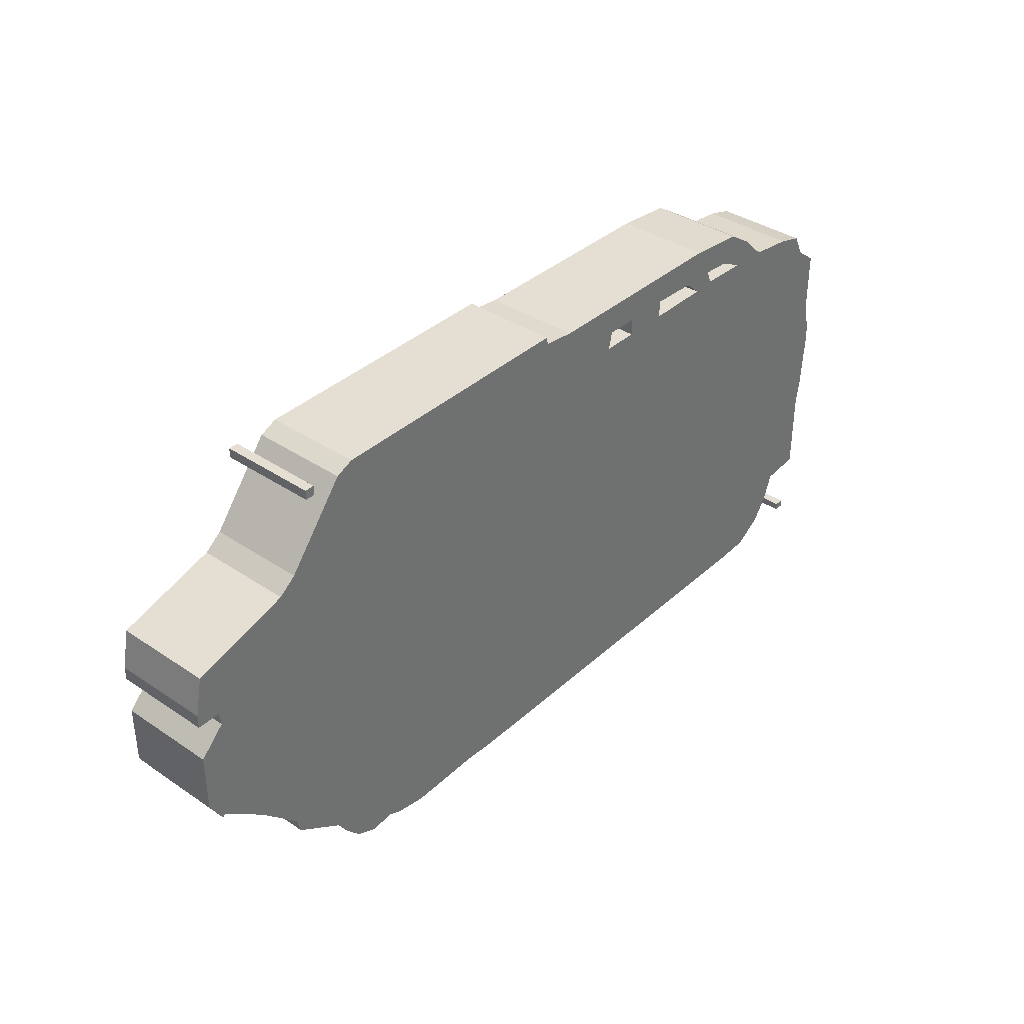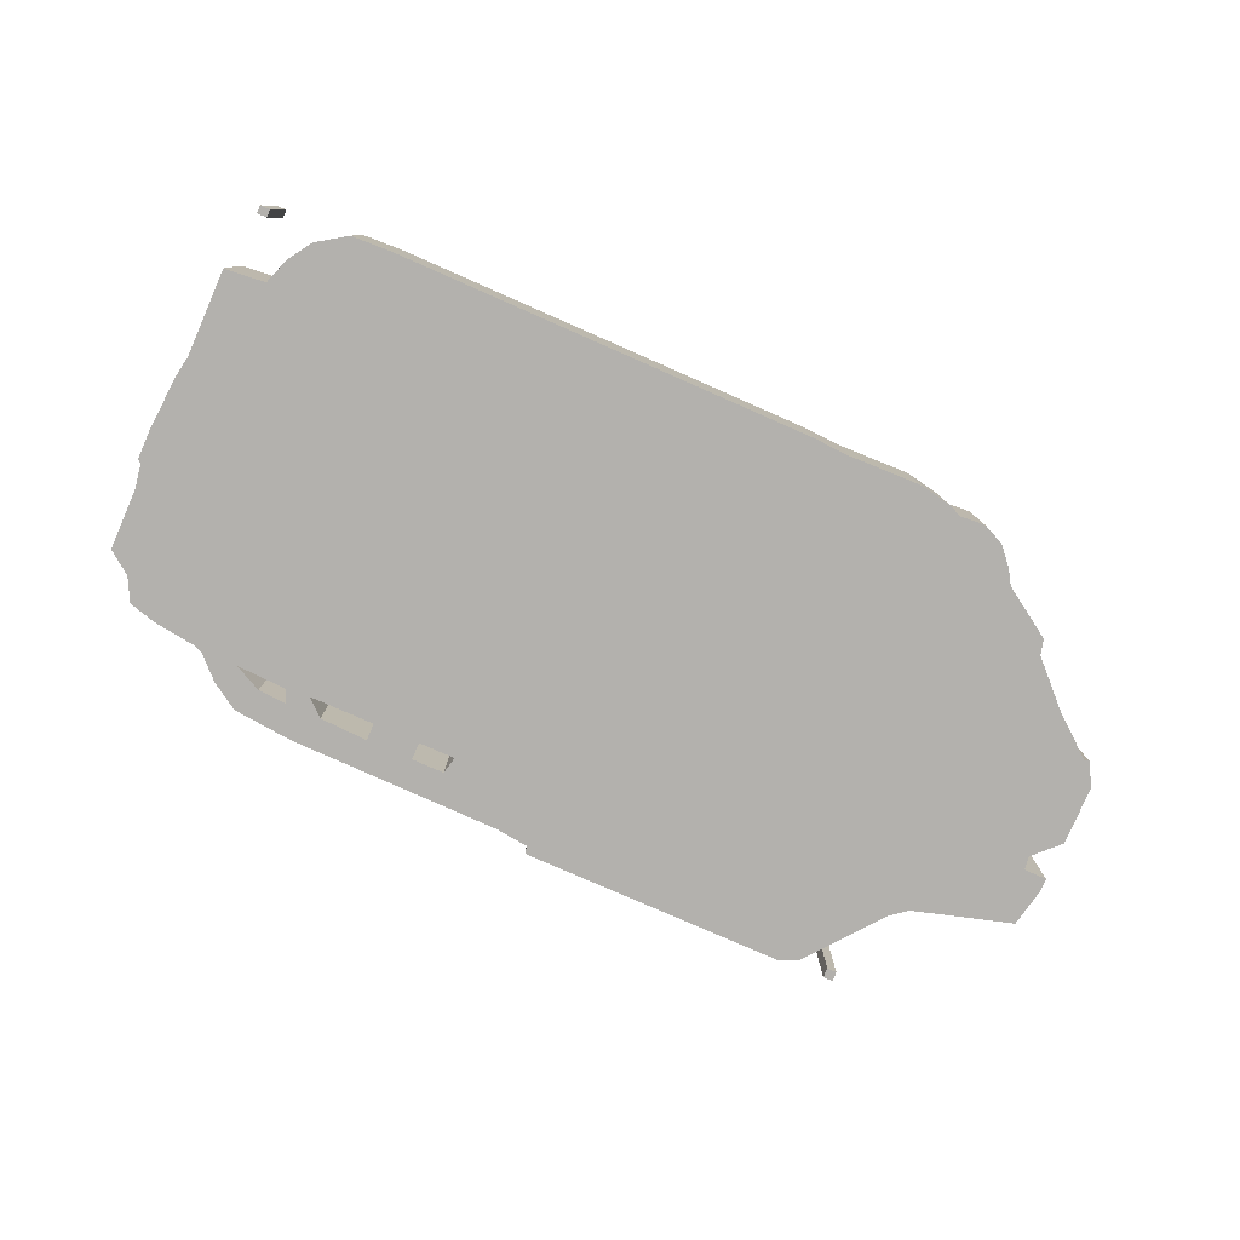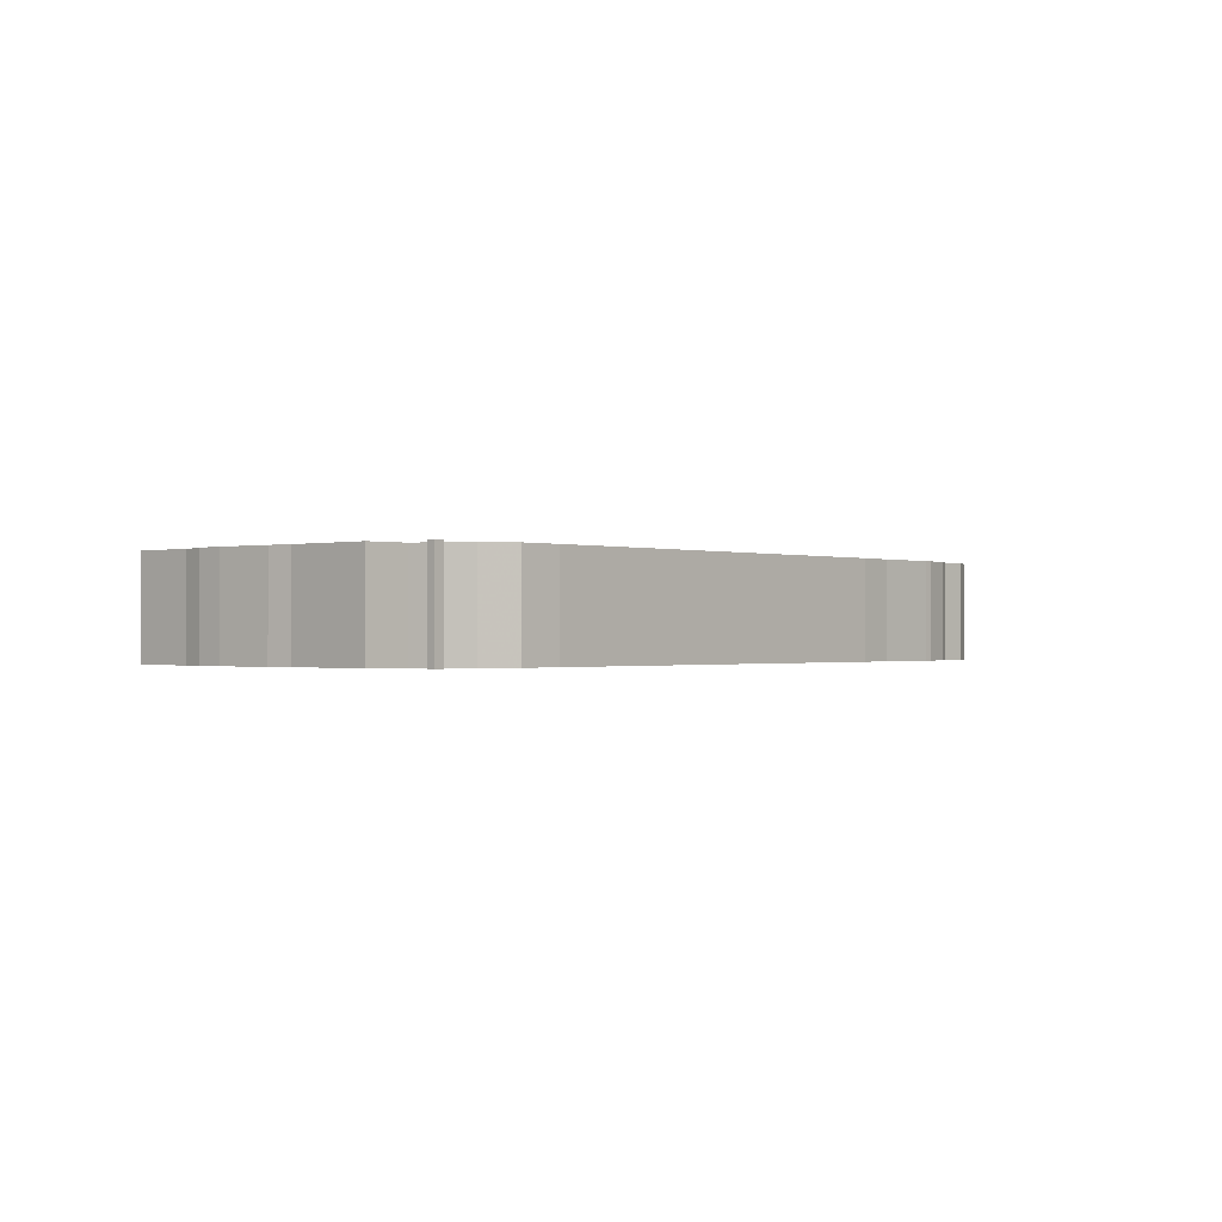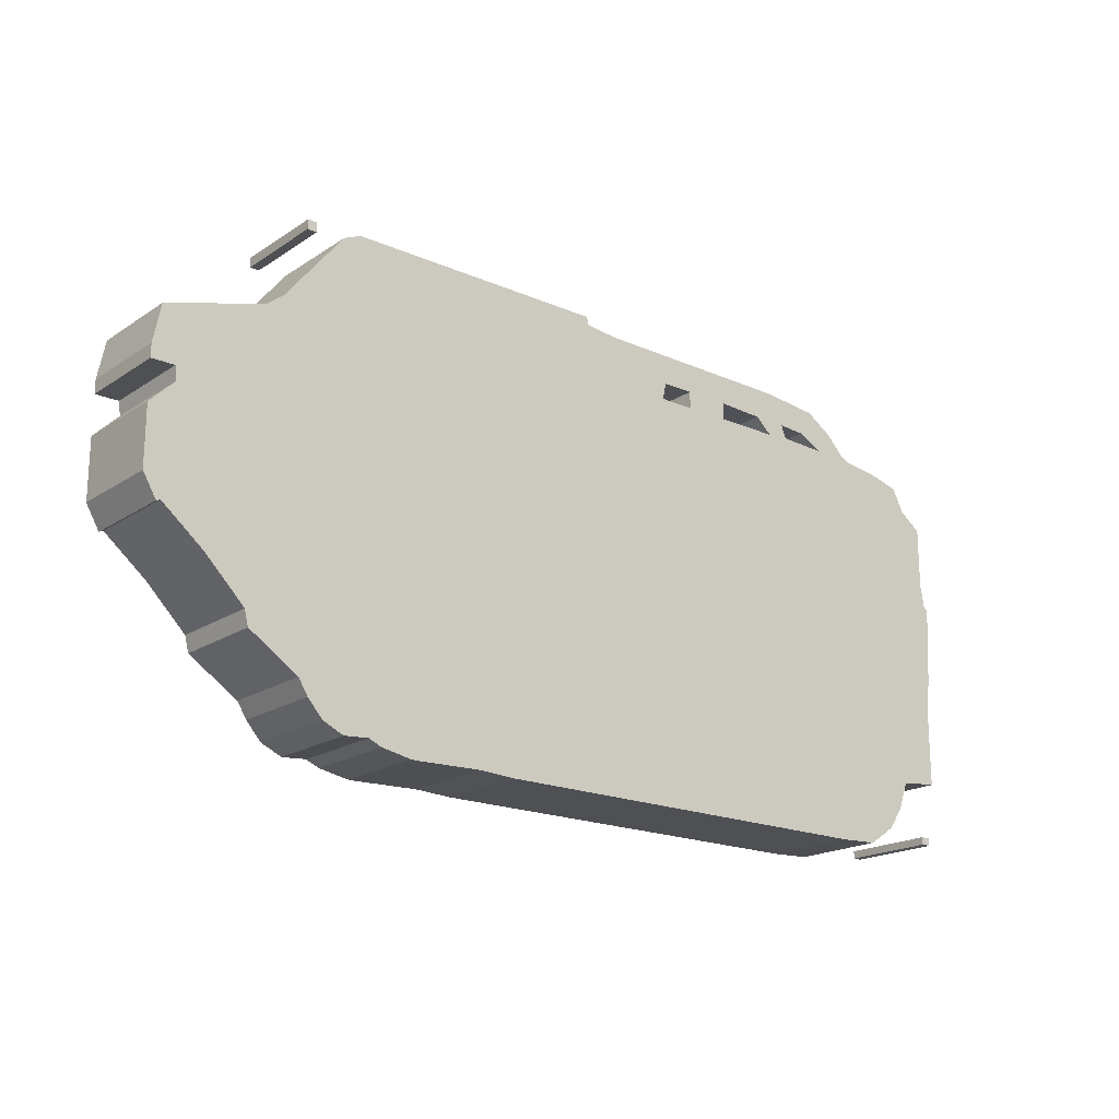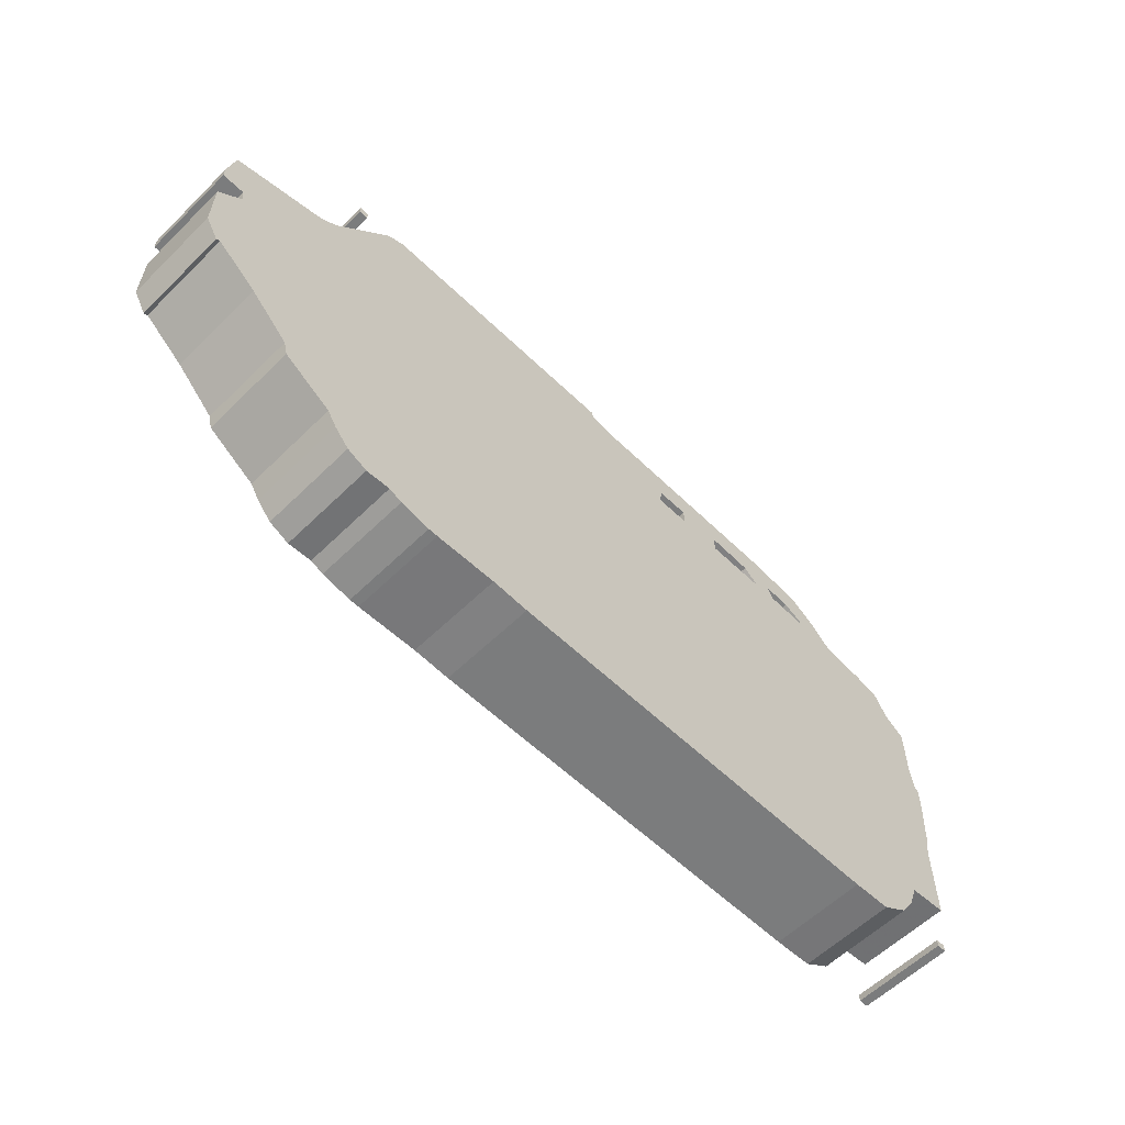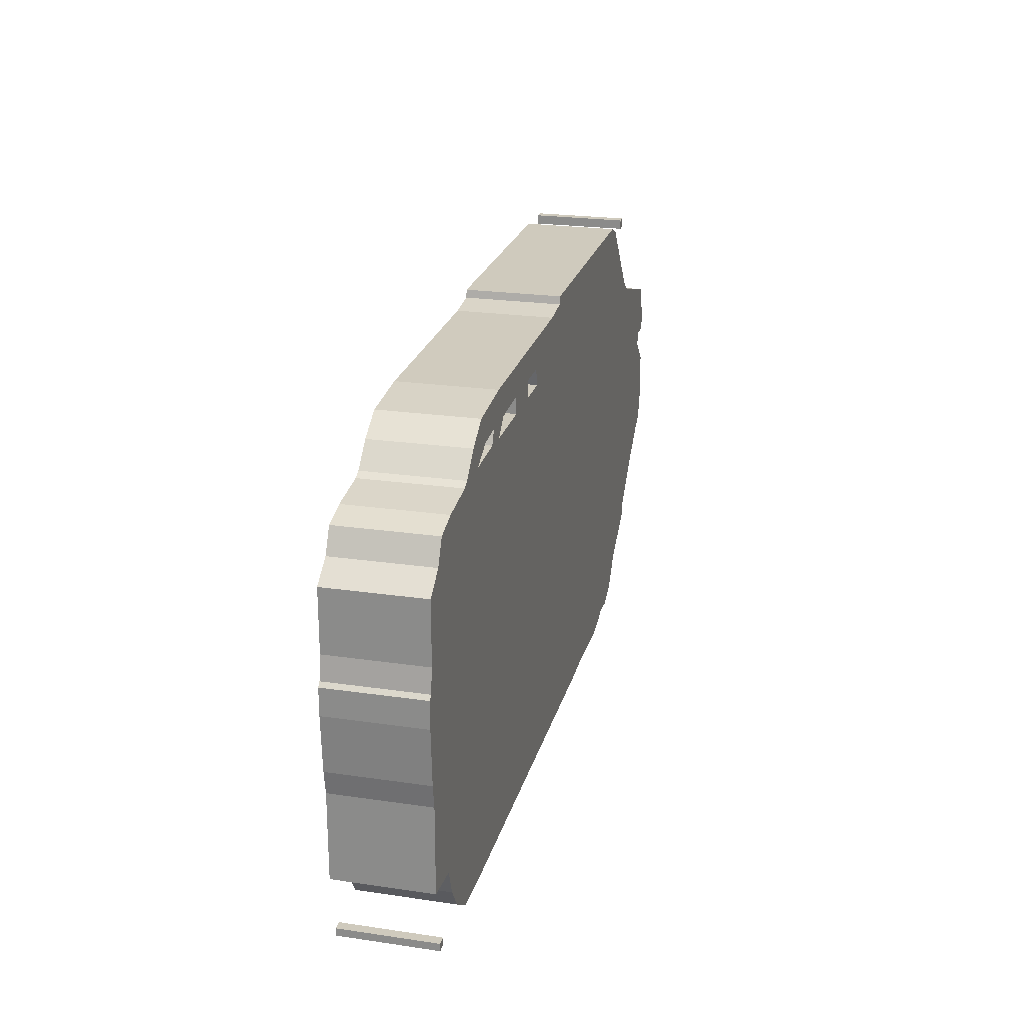
<metadata>
{"format":"obj","ext":"obj","renderer":"f3d","projection":"perspective","resolution":1024,"background":"white","views":[{"elev":37.2,"azim":130.9,"up":"+Y"},{"elev":-79.3,"azim":-23.7,"up":"+Z"},{"elev":-0.6,"azim":-48.6,"up":"+Z"},{"elev":-19.0,"azim":140.7,"up":"+Y"},{"elev":-58.6,"azim":135.2,"up":"+Y"},{"elev":23.1,"azim":-76.0,"up":"+Y"}]}
</metadata>
<code>
g sbg_arkcity_dn_car03_m
v 0.03 2.41 0
v -0.14 2.39 0
v -1.24 2.38 0
v -1.55 2.35 0
v -1.69 2.26 0
v -1.8 2.15 0
v -1.84 2.13 0
v -2.07 2.1 0
v -2.21 2.06 0
v -2.27 1.94 0
v -2.39 1.85 0
v -2.39 1.53 0
v -2.41 1.41 0
v -2.43 1.39 0
v -2.43 1.25 0
v -2.41 0.96 0
v -2.39 0.84 0
v -2.39 0.39 0
v -2.18 0.37 0
v -2.13 0.23 0
v -2.05 0.11 0
v -1.9 0.01 0
v -1.69 0 0
v 0.48 0 0
v 0.68 0.01 0
v 1.01 0 0
v 1.06 0 0
v 1.22 0.03 0
v 1.29 0.06 0
v 1.42 0.05 0
v 1.53 0.1 0
v 1.61 0.19 0
v 1.66 0.27 0
v 1.92 0.44 0
v 1.94 0.52 0
v 2.15 0.73 0
v 2.37 0.91 0
v 2.39 0.9 0
v 2.46 1.02 0
v 2.46 1.33 0
v 2.33 1.46 0
v 2.34 1.53 0
v 2.46 1.53 0
v 2.46 1.6 0
v 2.42 1.8 0
v 1.91 1.95 0
v 1.82 2.02 0
v 1.51 2.41 0
v 1.42 2.45 0
v 0.04 2.45 0
v -1.36 2.15 0
v -1.62 2.14 0
v -1.48 2.21 0
v -1.33 2.22 0
v -0.49 2.23 0
v -0.47 2.14 0
v -0.66 2.14 0
v -0.66 2.23 0
v -0.9 2.14 0
v -1.24 2.14 0
v -1.15 2.22 0
v -0.9 2.23 0
v -2.34 0.05 0
v -2.29 0.05 0
v -2.29 0.09 0
v -2.34 0.09 0
v 1.66 2.39 0
v 1.71 2.39 0
v 1.71 2.44 0
v 1.66 2.44 0
v 0.03 2.41 0.5
v -0.14 2.39 0.5
v -1.24 2.38 0.5
v -1.55 2.35 0.5
v -1.69 2.26 0.5
v -1.8 2.15 0.5
v -1.84 2.13 0.5
v -2.07 2.1 0.5
v -2.21 2.06 0.5
v -2.27 1.94 0.5
v -2.39 1.85 0.5
v -2.39 1.53 0.5
v -2.41 1.41 0.5
v -2.43 1.39 0.5
v -2.43 1.25 0.5
v -2.41 0.96 0.5
v -2.39 0.84 0.5
v -2.39 0.39 0.5
v -2.18 0.37 0.5
v -2.13 0.23 0.5
v -2.05 0.11 0.5
v -1.9 0.01 0.5
v -1.69 0 0.5
v 0.48 0 0.5
v 0.68 0.01 0.5
v 1.01 0 0.5
v 1.06 0 0.5
v 1.22 0.03 0.5
v 1.29 0.06 0.5
v 1.42 0.05 0.5
v 1.53 0.1 0.5
v 1.61 0.19 0.5
v 1.66 0.27 0.5
v 1.92 0.44 0.5
v 1.94 0.52 0.5
v 2.15 0.73 0.5
v 2.37 0.91 0.5
v 2.39 0.9 0.5
v 2.46 1.02 0.5
v 2.46 1.33 0.5
v 2.33 1.46 0.5
v 2.34 1.53 0.5
v 2.46 1.53 0.5
v 2.46 1.6 0.5
v 2.42 1.8 0.5
v 1.91 1.95 0.5
v 1.82 2.02 0.5
v 1.51 2.41 0.5
v 1.42 2.45 0.5
v 0.04 2.45 0.5
v -1.36 2.15 0.5
v -1.62 2.14 0.5
v -1.48 2.21 0.5
v -1.33 2.22 0.5
v -0.49 2.23 0.5
v -0.47 2.14 0.5
v -0.66 2.14 0.5
v -0.66 2.23 0.5
v -0.9 2.14 0.5
v -1.24 2.14 0.5
v -1.15 2.22 0.5
v -0.9 2.23 0.5
v -2.34 0.05 0.5
v -2.29 0.05 0.5
v -2.29 0.09 0.5
v -2.34 0.09 0.5
v 1.66 2.39 0.5
v 1.71 2.39 0.5
v 1.71 2.44 0.5
v 1.66 2.44 0.5
g sbg_arkcity_dn_car03_m_0
f 50 49 1
f 49 48 47
f 49 47 1
f 47 46 35
f 46 45 42
f 43 42 44
f 42 45 44
f 46 42 41
f 46 41 36
f 41 40 39
f 38 37 39
f 37 41 39
f 41 37 36
f 46 36 35
f 47 35 33
f 35 34 33
f 26 47 33
f 29 33 32
f 31 30 29
f 32 31 29
f 25 47 26
f 29 28 27
f 29 27 26
f 29 26 33
f 47 25 1
f 23 22 21
f 23 21 20
f 23 20 19
f 19 17 60
f 19 18 17
f 17 16 60
f 16 15 51
f 15 13 52
f 15 14 13
f 23 19 60
f 13 12 52
f 10 7 12
f 11 10 12
f 8 7 10
f 9 8 10
f 12 7 52
f 7 6 52
f 6 5 52
f 52 5 53
f 54 53 4
f 54 3 61
f 3 54 4
f 5 4 53
f 16 51 60
f 15 52 51
f 51 54 60
f 61 3 62
f 55 58 2
f 58 57 59
f 58 59 62
f 3 2 58
f 62 3 58
f 55 2 56
f 54 61 60
f 23 60 59
f 23 59 57
f 24 23 57
f 24 57 56
f 2 1 56
f 24 56 1
f 25 24 1
f 66 65 64
f 66 64 63
f 70 69 68
f 70 68 67
f 50 119 49
f 119 50 120
f 1 120 50
f 120 1 71
f 48 117 47
f 117 48 118
f 49 118 48
f 118 49 119
f 47 116 46
f 116 47 117
f 46 115 45
f 115 46 116
f 43 112 42
f 112 43 113
f 44 113 43
f 113 44 114
f 45 114 44
f 114 45 115
f 42 111 41
f 111 42 112
f 40 109 39
f 109 40 110
f 41 110 40
f 110 41 111
f 38 107 37
f 107 38 108
f 39 108 38
f 108 39 109
f 37 106 36
f 106 37 107
f 36 105 35
f 105 36 106
f 34 103 33
f 103 34 104
f 35 104 34
f 104 35 105
f 33 102 32
f 102 33 103
f 30 99 29
f 99 30 100
f 31 100 30
f 100 31 101
f 32 101 31
f 101 32 102
f 26 95 25
f 95 26 96
f 28 97 27
f 97 28 98
f 29 98 28
f 98 29 99
f 27 96 26
f 96 27 97
f 22 91 21
f 91 22 92
f 23 92 22
f 92 23 93
f 21 90 20
f 90 21 91
f 20 89 19
f 89 20 90
f 18 87 17
f 87 18 88
f 19 88 18
f 88 19 89
f 17 86 16
f 86 17 87
f 16 85 15
f 85 16 86
f 14 83 13
f 83 14 84
f 15 84 14
f 84 15 85
f 13 82 12
f 82 13 83
f 11 80 10
f 80 11 81
f 12 81 11
f 81 12 82
f 8 77 7
f 77 8 78
f 9 78 8
f 78 9 79
f 10 79 9
f 79 10 80
f 7 76 6
f 76 7 77
f 6 75 5
f 75 6 76
f 53 122 52
f 122 53 123
f 54 123 53
f 123 54 124
f 4 73 3
f 73 4 74
f 5 74 4
f 74 5 75
f 52 121 51
f 121 52 122
f 51 124 54
f 124 51 121
f 62 131 61
f 131 62 132
f 55 128 58
f 128 55 125
f 58 127 57
f 127 58 128
f 59 132 62
f 132 59 129
f 3 72 2
f 72 3 73
f 56 125 55
f 125 56 126
f 61 130 60
f 130 61 131
f 60 129 59
f 129 60 130
f 24 93 23
f 93 24 94
f 57 126 56
f 126 57 127
f 2 71 1
f 71 2 72
f 25 94 24
f 94 25 95
f 65 134 64
f 134 65 135
f 66 135 65
f 135 66 136
f 64 133 63
f 133 64 134
f 63 136 66
f 136 63 133
f 69 138 68
f 138 69 139
f 70 139 69
f 139 70 140
f 68 137 67
f 137 68 138
f 67 140 70
f 140 67 137
f 71 119 120
f 117 118 119
f 71 117 119
f 105 116 117
f 112 115 116
f 114 112 113
f 114 115 112
f 111 112 116
f 106 111 116
f 109 110 111
f 109 107 108
f 109 111 107
f 106 107 111
f 105 106 116
f 103 105 117
f 103 104 105
f 103 117 96
f 102 103 99
f 99 100 101
f 99 101 102
f 96 117 95
f 97 98 99
f 96 97 99
f 103 96 99
f 71 95 117
f 91 92 93
f 90 91 93
f 89 90 93
f 130 87 89
f 87 88 89
f 130 86 87
f 121 85 86
f 122 83 85
f 83 84 85
f 130 89 93
f 122 82 83
f 82 77 80
f 82 80 81
f 80 77 78
f 80 78 79
f 122 77 82
f 122 76 77
f 122 75 76
f 123 75 122
f 74 123 124
f 131 73 124
f 74 124 73
f 123 74 75
f 130 121 86
f 121 122 85
f 130 124 121
f 132 73 131
f 72 128 125
f 129 127 128
f 132 129 128
f 128 72 73
f 128 73 132
f 126 72 125
f 130 131 124
f 129 130 93
f 127 129 93
f 127 93 94
f 126 127 94
f 126 71 72
f 71 126 94
f 71 94 95
f 134 135 136
f 133 134 136
f 138 139 140
f 137 138 140

</code>
